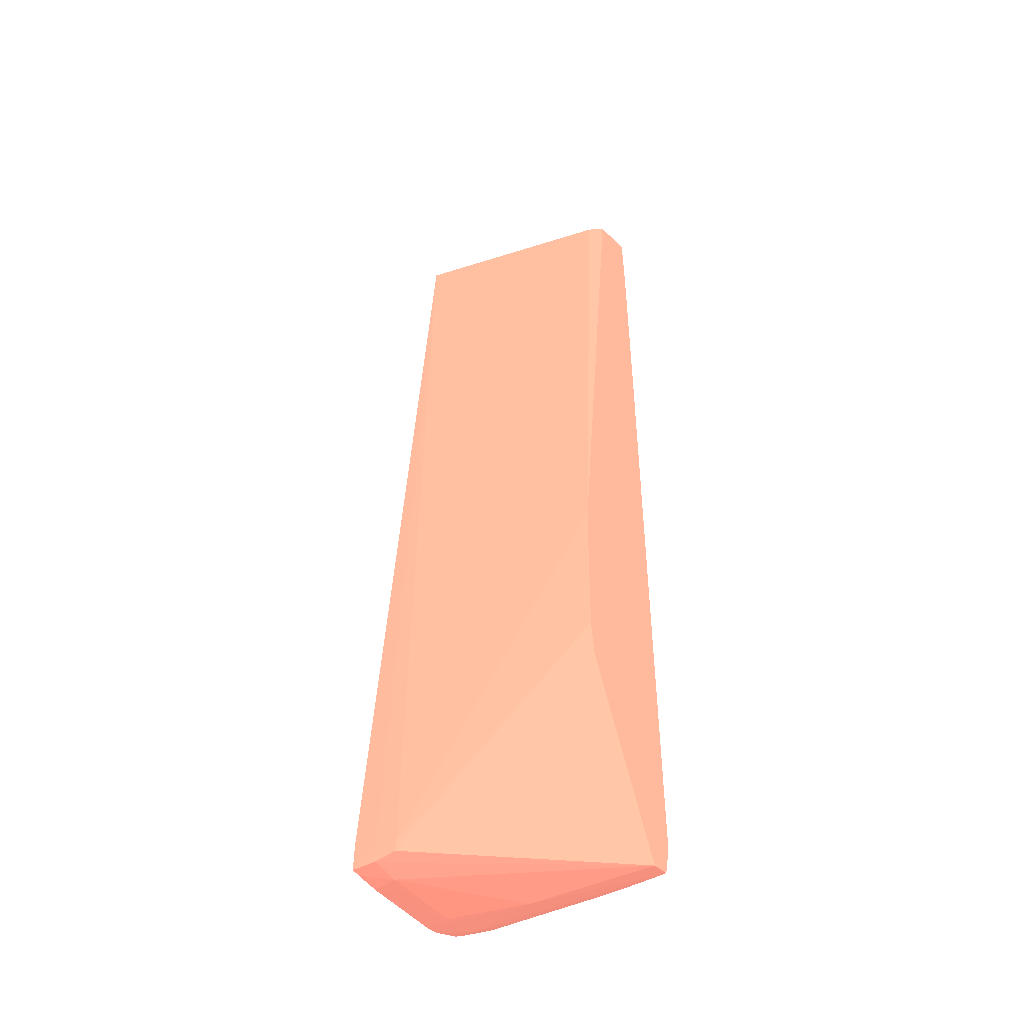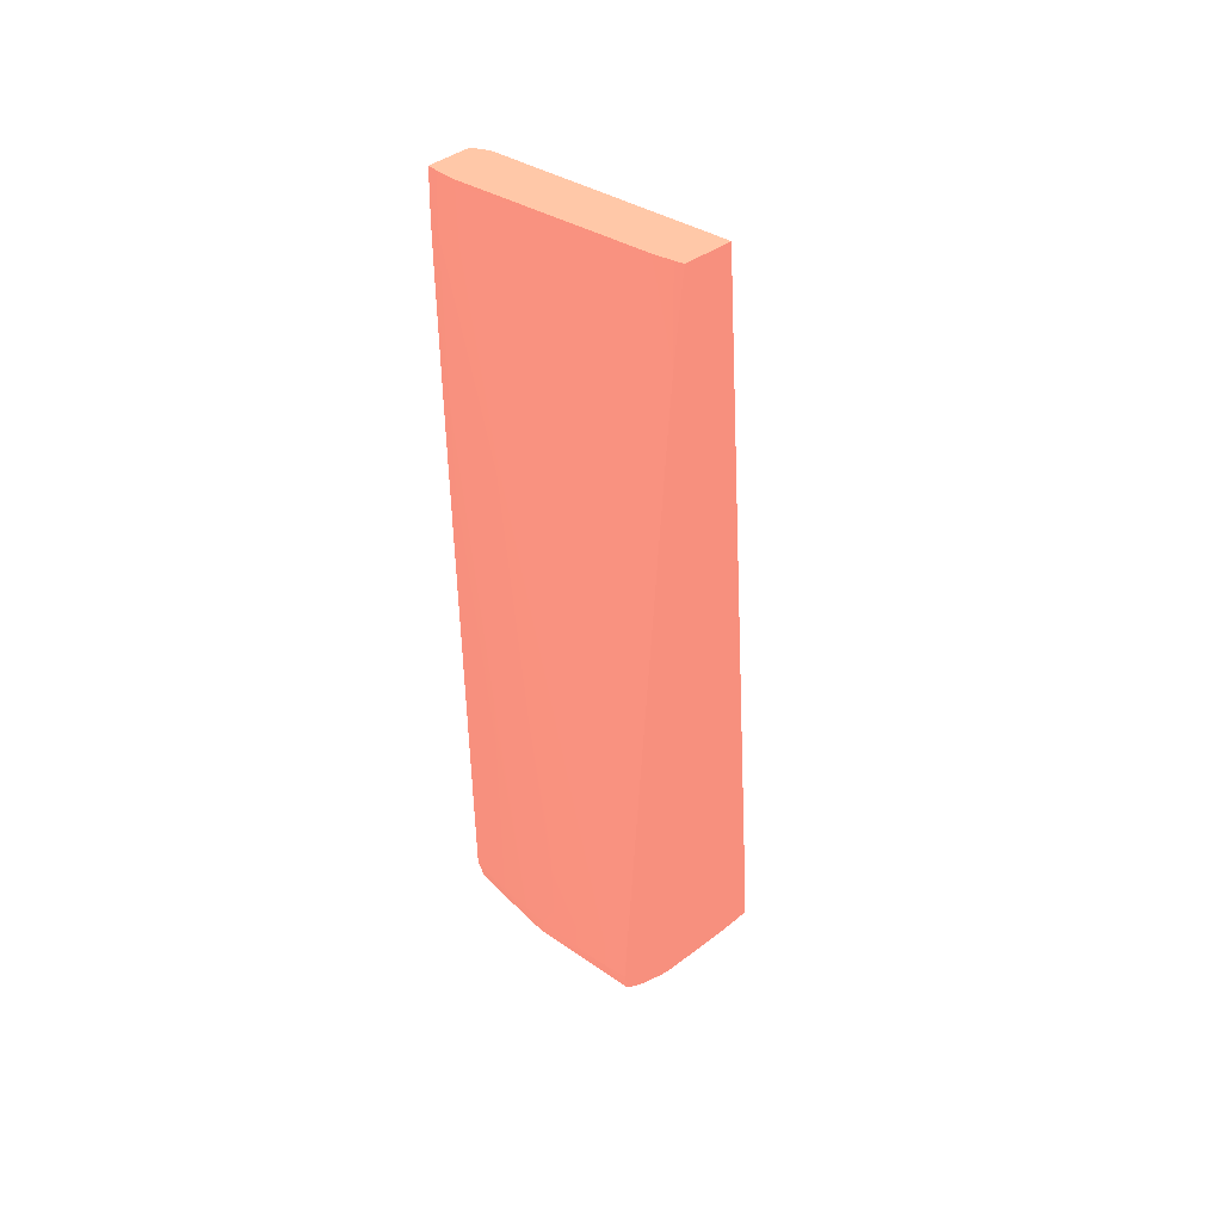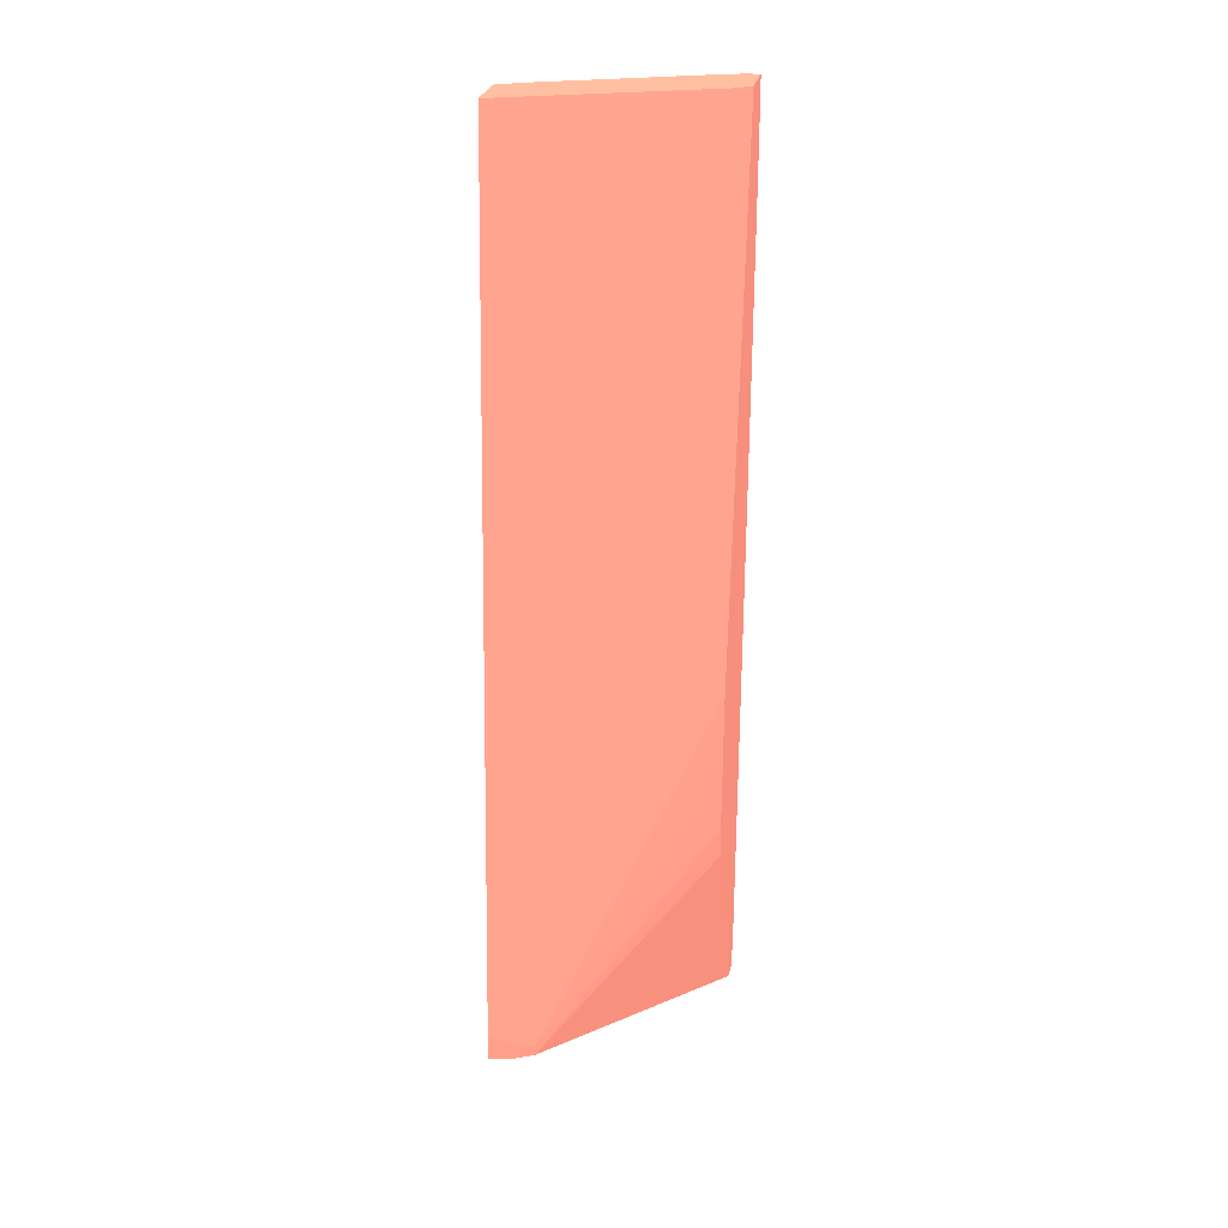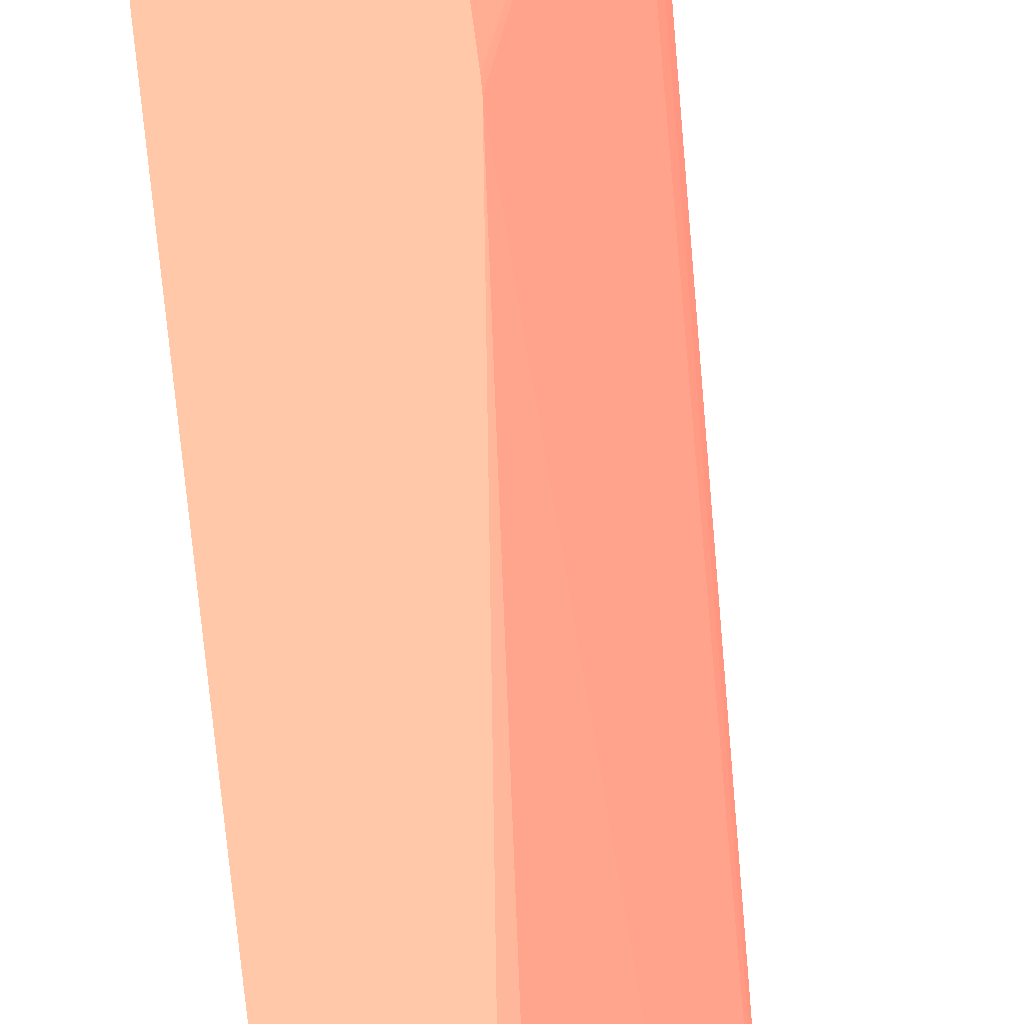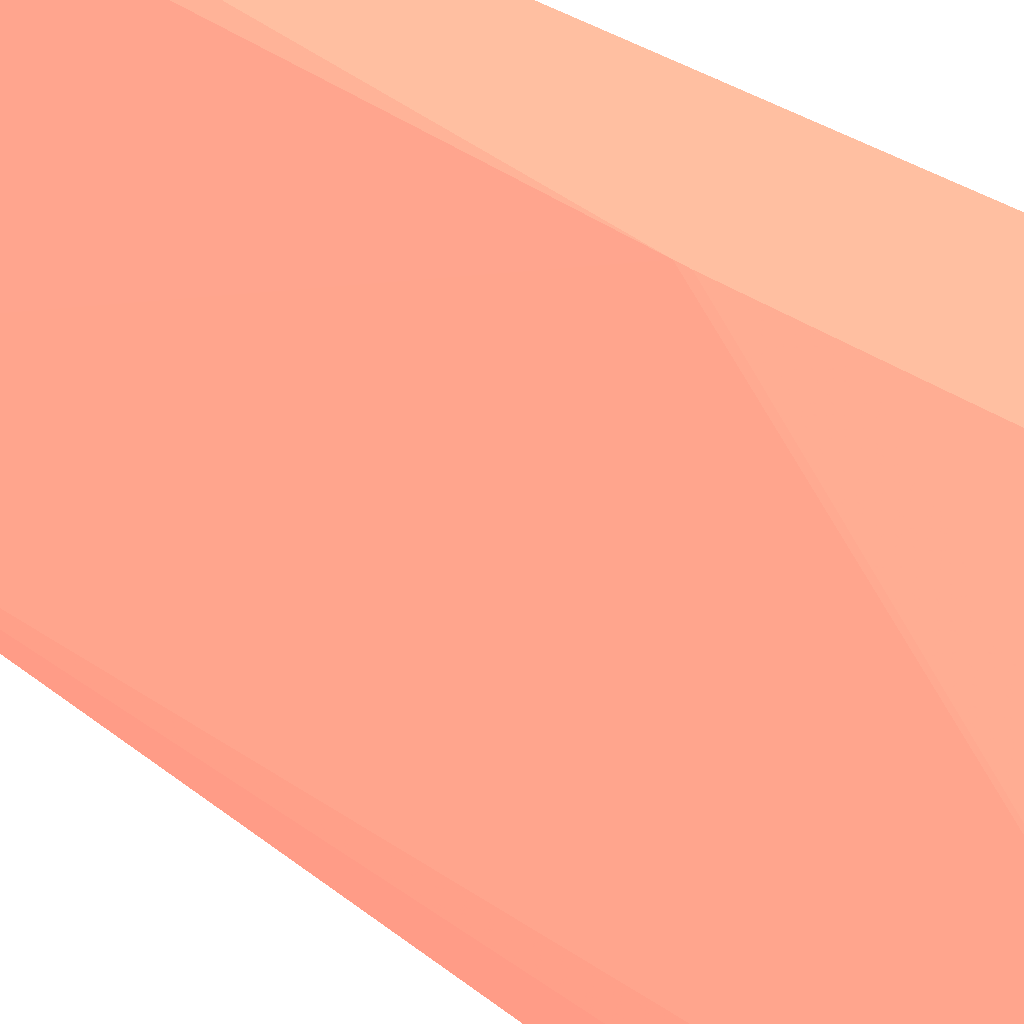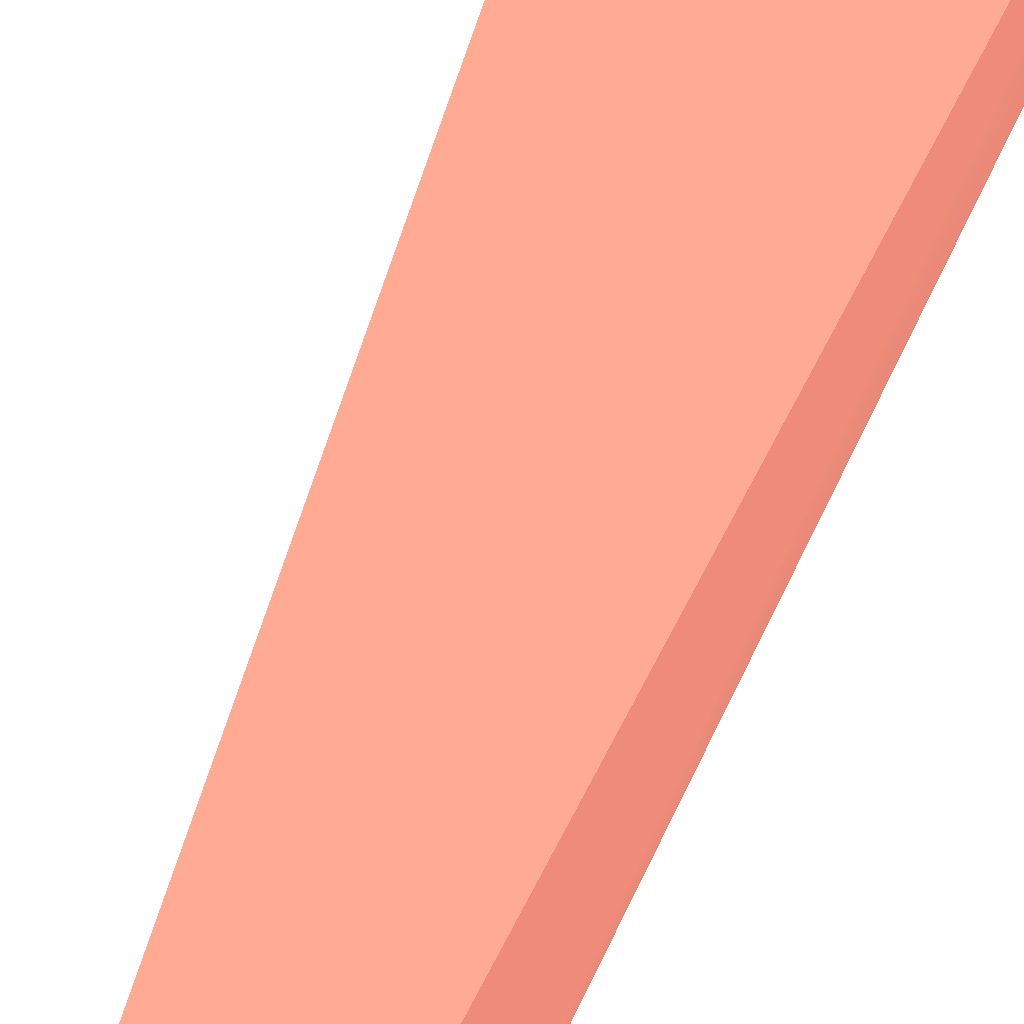
<metadata>
{"format":"obj","ext":"obj","renderer":"f3d","projection":"perspective","resolution":1024,"background":"white","views":[{"elev":-44.2,"azim":-48.3,"up":"+Y"},{"elev":48.1,"azim":142.8,"up":"+Y"},{"elev":28.8,"azim":-77.5,"up":"+Y"},{"elev":49.3,"azim":173.4,"up":"+Z"},{"elev":26.1,"azim":-40.1,"up":"+Z"},{"elev":-71.5,"azim":-23.6,"up":"+Z"}]}
</metadata>
<code>
v 0.04059 -0.06863 -0.1013 0.7059 0.4118 0.3569
v 0.04052 -0.06863 -0.1018 0.7059 0.4118 0.3569
v 0.03878 -0.06863 -0.1013 0.7059 0.4118 0.3569
v 0.04064 -0.06977 -0.1013 0.7059 0.4118 0.3569
v 0.04059 -0.06977 -0.1017 0.7059 0.4118 0.3569
v 0.04038 -0.06863 -0.1023 0.7059 0.4118 0.3569
v 0.04036 -0.06977 -0.1026 0.7059 0.4118 0.3569
v 0.03828 -0.06863 -0.1019 0.7059 0.4118 0.3569
v 0.03616 -0.09442 -0.1013 0.7059 0.4118 0.3569
v 0.04068 -0.07144 -0.1013 0.7059 0.4118 0.3569
v 0.04064 -0.07144 -0.1017 0.7059 0.4118 0.3569
v 0.04041 -0.07144 -0.1027 0.7059 0.4118 0.3569
v 0.04031 -0.06863 -0.1025 0.7059 0.4118 0.3569
v 0.04033 -0.06884 -0.1026 0.7059 0.4118 0.3569
v 0.0373 -0.06863 -0.1101 0.7059 0.4118 0.3569
v 0.0403 -0.08081 -0.1042 0.7059 0.4118 0.3569
v 0.03729 -0.07645 -0.1112 0.7059 0.4118 0.3569
v 0.0372 -0.07478 -0.1112 0.7059 0.4118 0.3569
v 0.03469 -0.06863 -0.1112 0.7059 0.4118 0.3569
v 0.03182 -0.1122 -0.1091 0.7059 0.4118 0.3569
v 0.03614 -0.09484 -0.1013 0.7059 0.4118 0.3569
v 0.0407 -0.07311 -0.1013 0.7059 0.4118 0.3569
v 0.04066 -0.07311 -0.1017 0.7059 0.4118 0.3569
v 0.04051 -0.08314 -0.1034 0.7059 0.4118 0.3569
v 0.04046 -0.08141 -0.1035 0.7059 0.4118 0.3569
v 0.04033 -0.08192 -0.1043 0.7059 0.4118 0.3569
v 0.037 -0.07013 -0.111 0.7059 0.4118 0.3569
v 0.03695 -0.06902 -0.1109 0.7059 0.4118 0.3569
v 0.03692 -0.06863 -0.1109 0.7059 0.4118 0.3569
v 0.03712 -0.07355 -0.1112 0.7059 0.4118 0.3569
v 0.03711 -0.07311 -0.1112 0.7059 0.4118 0.3569
v 0.03938 -0.1099 -0.1101 0.7059 0.4118 0.3569
v 0.03905 -0.1115 -0.1112 0.7059 0.4118 0.3569
v 0.03897 -0.1099 -0.1112 0.7059 0.4118 0.3569
v 0.03831 -0.09651 -0.1112 0.7059 0.4118 0.3569
v 0.03673 -0.06863 -0.1112 0.7059 0.4118 0.3569
v 0.03141 -0.1116 -0.1112 0.7059 0.4118 0.3569
v 0.0316 -0.1119 -0.1101 0.7059 0.4118 0.3569
v 0.03182 -0.1126 -0.1091 0.7059 0.4118 0.3569
v 0.03608 -0.1015 -0.1013 0.7059 0.4118 0.3569
v 0.03609 -0.09985 -0.1013 0.7059 0.4118 0.3569
v 0.03611 -0.09818 -0.1013 0.7059 0.4118 0.3569
v 0.04074 -0.07812 -0.1013 0.7059 0.4118 0.3569
v 0.04072 -0.0798 -0.1017 0.7059 0.4118 0.3569
v 0.0407 -0.07812 -0.1017 0.7059 0.4118 0.3569
v 0.04069 -0.07645 -0.1017 0.7059 0.4118 0.3569
v 0.04038 -0.1115 -0.1062 0.7059 0.4118 0.3569
v 0.04044 -0.09818 -0.1049 0.7059 0.4118 0.3569
v 0.04043 -0.09651 -0.1048 0.7059 0.4118 0.3569
v 0.04042 -0.09484 -0.1048 0.7059 0.4118 0.3569
v 0.04041 -0.09316 -0.1047 0.7059 0.4118 0.3569
v 0.04027 -0.09651 -0.1057 0.7059 0.4118 0.3569
v 0.04016 -0.1049 -0.1068 0.7059 0.4118 0.3569
v 0.03989 -0.1099 -0.1084 0.7059 0.4118 0.3569
v 0.03686 -0.06995 -0.1112 0.7059 0.4118 0.3569
v 0.03709 -0.07311 -0.1112 0.7059 0.4118 0.3569
v 0.03697 -0.07144 -0.1112 0.7059 0.4118 0.3569
v 0.0368 -0.0693 -0.1112 0.7059 0.4118 0.3569
v 0.03673 -0.06867 -0.1112 0.7059 0.4118 0.3569
v 0.03942 -0.1115 -0.1101 0.7059 0.4118 0.3569
v 0.03886 -0.1127 -0.1112 0.7059 0.4118 0.3569
v 0.03139 -0.1126 -0.1112 0.7059 0.4118 0.3569
v 0.0316 -0.1129 -0.1101 0.7059 0.4118 0.3569
v 0.03981 -0.1129 -0.1013 0.7059 0.4118 0.3569
v 0.03931 -0.1115 -0.1013 0.7059 0.4118 0.3569
v 0.0367 -0.1045 -0.1013 0.7059 0.4118 0.3569
v 0.03659 -0.1042 -0.1013 0.7059 0.4118 0.3569
v 0.03625 -0.1032 -0.1013 0.7059 0.4118 0.3569
v 0.0362 -0.1028 -0.1013 0.7059 0.4118 0.3569
v 0.04075 -0.0798 -0.1013 0.7059 0.4118 0.3569
v 0.04073 -0.08147 -0.1017 0.7059 0.4118 0.3569
v 0.04064 -0.09818 -0.1034 0.7059 0.4118 0.3569
v 0.04063 -0.09651 -0.1034 0.7059 0.4118 0.3569
v 0.04053 -0.1115 -0.1051 0.7059 0.4118 0.3569
v 0.04036 -0.1125 -0.1061 0.7059 0.4118 0.3569
v 0.03987 -0.1115 -0.1084 0.7059 0.4118 0.3569
v 0.0402 -0.1099 -0.107 0.7059 0.4118 0.3569
v 0.04019 -0.1082 -0.1069 0.7059 0.4118 0.3569
v 0.04018 -0.1065 -0.1069 0.7059 0.4118 0.3569
v 0.03903 -0.1129 -0.1101 0.7059 0.4118 0.3569
v 0.03837 -0.113 -0.1112 0.7059 0.4118 0.3569
v 0.03139 -0.1129 -0.1112 0.7059 0.4118 0.3569
v 0.03177 -0.113 -0.1112 0.7059 0.4118 0.3569
v 0.03279 -0.1132 -0.1101 0.7059 0.4118 0.3569
v 0.03781 -0.1135 -0.1067 0.7059 0.4118 0.3569
v 0.0406 -0.1129 -0.1013 0.7059 0.4118 0.3569
v 0.04076 -0.08147 -0.1013 0.7059 0.4118 0.3569
v 0.04076 -0.08188 -0.1013 0.7059 0.4118 0.3569
v 0.04074 -0.08314 -0.1017 0.7059 0.4118 0.3569
v 0.04065 -0.09985 -0.1034 0.7059 0.4118 0.3569
v 0.04068 -0.1065 -0.1034 0.7059 0.4118 0.3569
v 0.04068 -0.1082 -0.1034 0.7059 0.4118 0.3569
v 0.0407 -0.1115 -0.1034 0.7059 0.4118 0.3569
v 0.04043 -0.1126 -0.1051 0.7059 0.4118 0.3569
v 0.04085 -0.1115 -0.1017 0.7059 0.4118 0.3569
v 0.04088 -0.1115 -0.1013 0.7059 0.4118 0.3569
v 0.03924 -0.113 -0.1084 0.7059 0.4118 0.3569
v 0.03781 -0.1135 -0.1101 0.7059 0.4118 0.3569
v 0.03791 -0.1133 -0.1112 0.7059 0.4118 0.3569
v 0.04051 -0.1128 -0.1034 0.7059 0.4118 0.3569
v 0.03279 -0.1132 -0.1112 0.7059 0.4118 0.3569
v 0.03614 -0.1136 -0.1101 0.7059 0.4118 0.3569
v 0.03614 -0.1136 -0.1112 0.7059 0.4118 0.3569
v 0.03667 -0.1136 -0.1112 0.7059 0.4118 0.3569
v 0.04059 -0.1129 -0.1017 0.7059 0.4118 0.3569
v 0.04077 -0.08355 -0.1013 0.7059 0.4118 0.3569
v 0.04074 -0.08481 -0.1017 0.7059 0.4118 0.3569
v 0.04078 -0.08481 -0.1013 0.7059 0.4118 0.3569
f 1 2 6
f 1 6 13
f 1 13 15
f 1 15 29
f 1 29 36
f 1 36 19
f 1 19 8
f 1 8 3
f 1 3 9
f 1 9 21
f 1 21 42
f 1 42 41
f 1 41 40
f 1 40 69
f 1 69 68
f 1 68 67
f 1 67 66
f 1 66 65
f 1 65 64
f 1 64 86
f 1 86 96
f 1 96 108
f 1 108 106
f 1 106 88
f 1 88 87
f 1 87 70
f 1 70 43
f 1 43 22
f 1 22 10
f 1 10 4
f 1 4 5
f 1 5 2
f 2 5 7
f 2 7 6
f 3 8 9
f 4 10 11
f 4 11 5
f 5 11 12
f 5 12 7
f 6 7 14
f 6 14 13
f 7 15 14
f 7 12 16
f 7 16 17
f 7 17 18
f 7 18 15
f 8 19 9
f 9 20 21
f 9 19 20
f 10 22 23
f 10 23 11
f 11 23 24
f 11 24 25
f 11 25 26
f 11 26 12
f 12 26 16
f 13 14 15
f 15 27 28
f 15 28 29
f 15 18 30
f 15 30 31
f 15 31 27
f 16 26 32
f 16 32 33
f 16 33 34
f 16 34 35
f 16 35 17
f 17 35 34
f 17 34 33
f 17 33 61
f 17 61 81
f 17 81 99
f 17 99 104
f 17 104 103
f 17 103 101
f 17 101 83
f 17 83 82
f 17 82 62
f 17 62 37
f 17 37 19
f 17 19 36
f 17 36 59
f 17 59 58
f 17 58 55
f 17 55 57
f 17 57 56
f 17 56 30
f 17 30 18
f 19 37 38
f 19 38 20
f 20 38 63
f 20 63 39
f 20 39 40
f 20 40 41
f 20 41 42
f 20 42 21
f 22 43 44
f 22 44 45
f 22 45 46
f 22 46 23
f 23 46 47
f 23 47 48
f 23 48 24
f 24 48 49
f 24 49 50
f 24 50 51
f 24 51 25
f 25 51 26
f 26 51 52
f 26 52 53
f 26 53 54
f 26 54 32
f 27 55 28
f 27 31 56
f 27 56 57
f 27 57 55
f 28 55 58
f 28 58 59
f 28 59 36
f 28 36 29
f 30 56 31
f 32 54 60
f 32 60 33
f 33 60 61
f 37 62 38
f 38 62 82
f 38 82 63
f 39 63 64
f 39 64 65
f 39 65 66
f 39 66 67
f 39 67 68
f 39 68 69
f 39 69 40
f 43 70 44
f 44 70 71
f 44 71 72
f 44 72 73
f 44 73 47
f 44 47 45
f 45 47 46
f 47 73 74
f 47 74 75
f 47 75 76
f 47 76 54
f 47 54 77
f 47 77 51
f 47 51 50
f 47 50 49
f 47 49 48
f 51 77 78
f 51 78 52
f 52 78 79
f 52 79 53
f 53 79 54
f 54 79 78
f 54 78 77
f 54 76 60
f 60 76 75
f 60 75 61
f 61 75 80
f 61 80 81
f 63 82 83
f 63 83 84
f 63 84 64
f 64 84 85
f 64 85 86
f 70 87 71
f 71 87 88
f 71 88 89
f 71 89 72
f 72 90 74
f 72 74 73
f 72 89 107
f 72 107 90
f 74 91 92
f 74 92 93
f 74 93 75
f 74 90 91
f 75 94 80
f 75 93 95
f 75 95 96
f 75 96 94
f 80 97 98
f 80 98 99
f 80 99 81
f 80 94 100
f 80 100 97
f 83 101 84
f 84 101 102
f 84 102 85
f 85 102 103
f 85 103 104
f 85 104 98
f 85 98 86
f 86 98 105
f 86 105 96
f 88 106 107
f 88 107 89
f 90 95 91
f 90 107 95
f 91 95 92
f 92 95 93
f 94 96 100
f 95 107 108
f 95 108 96
f 96 105 100
f 97 100 98
f 98 104 99
f 98 100 105
f 101 103 102
f 106 108 107

</code>
